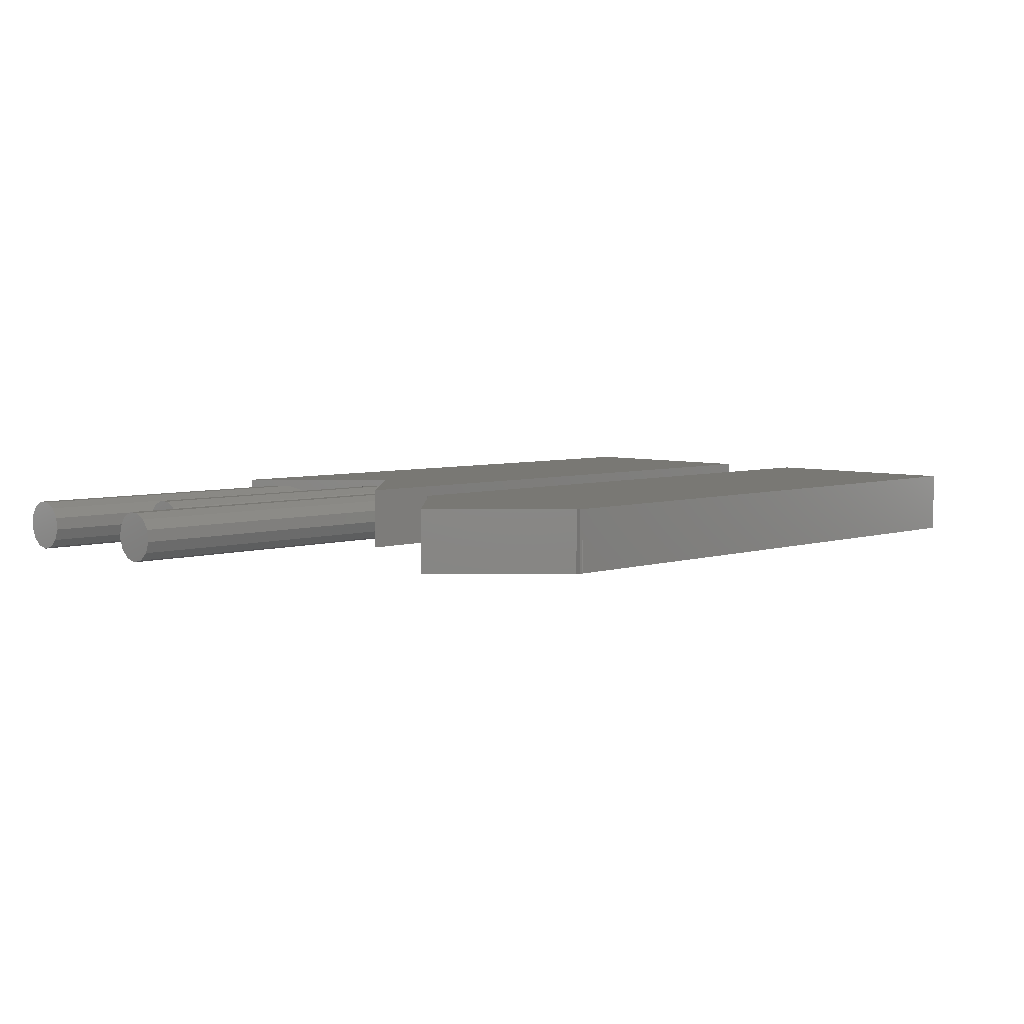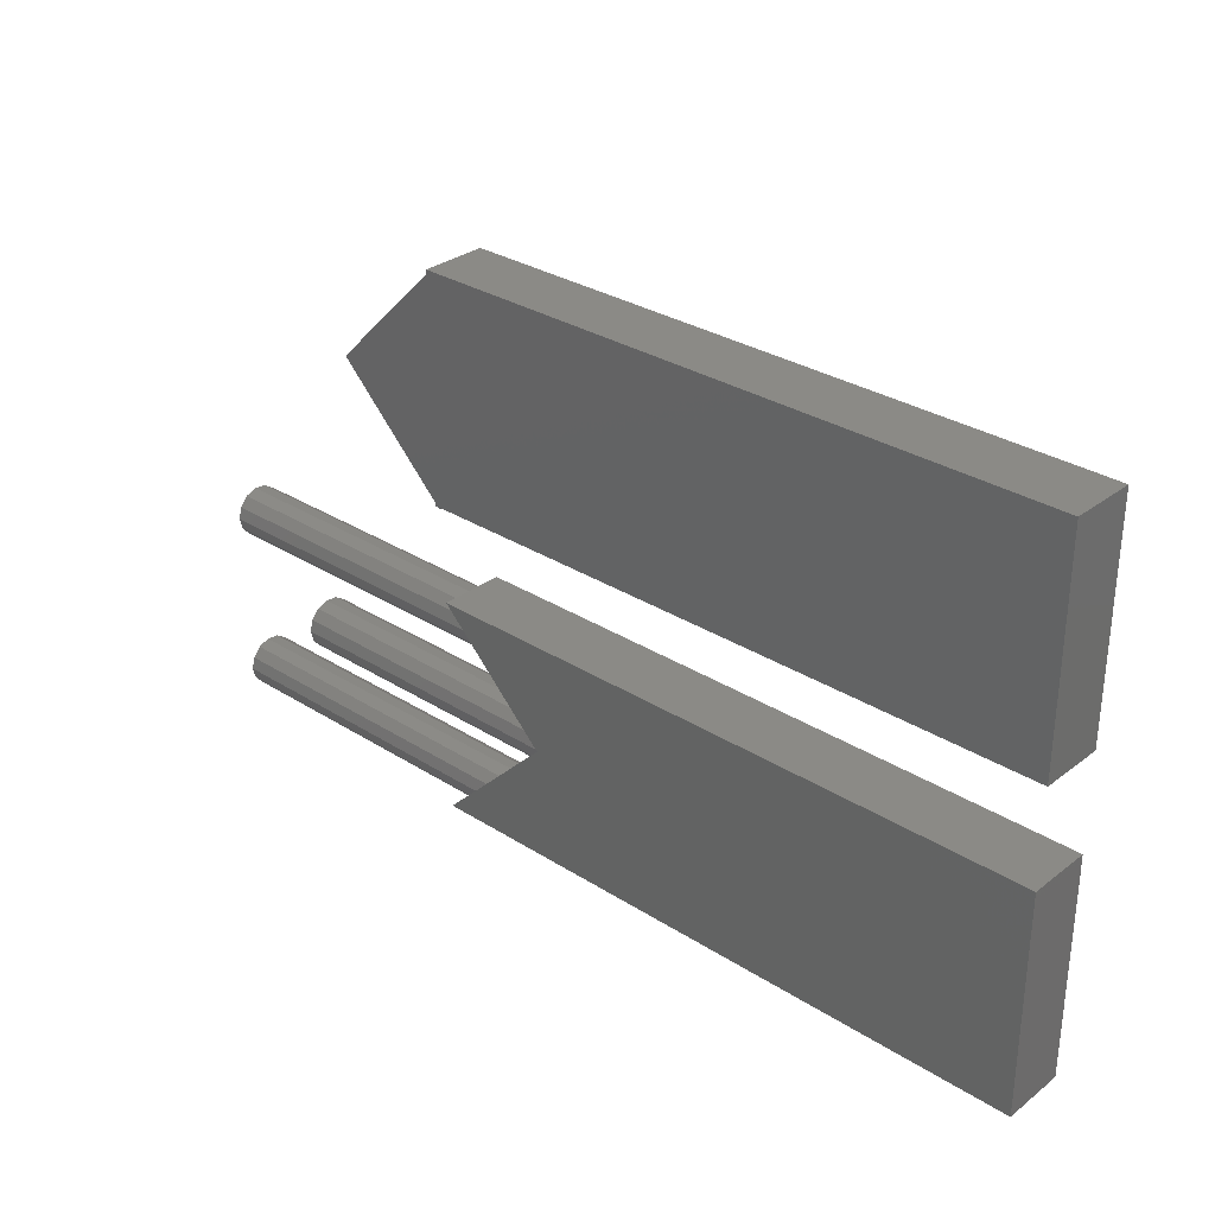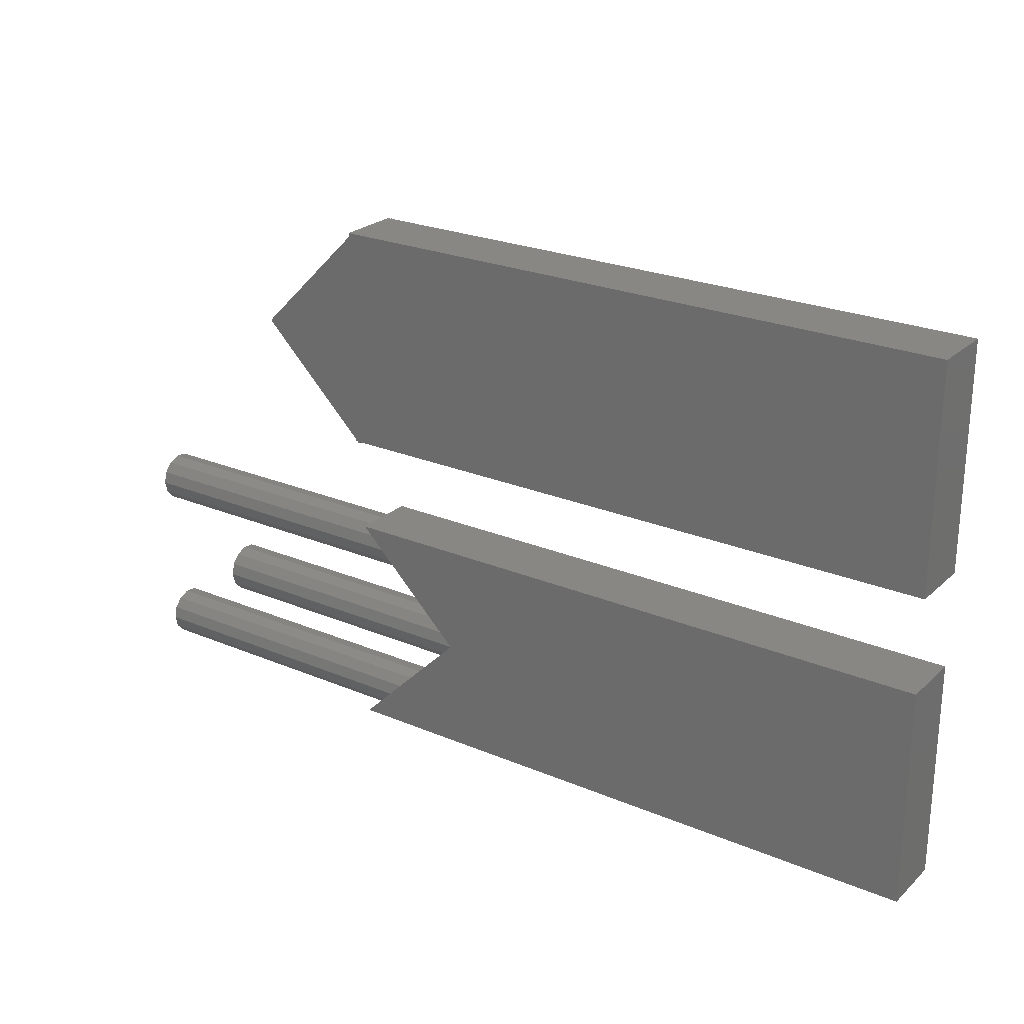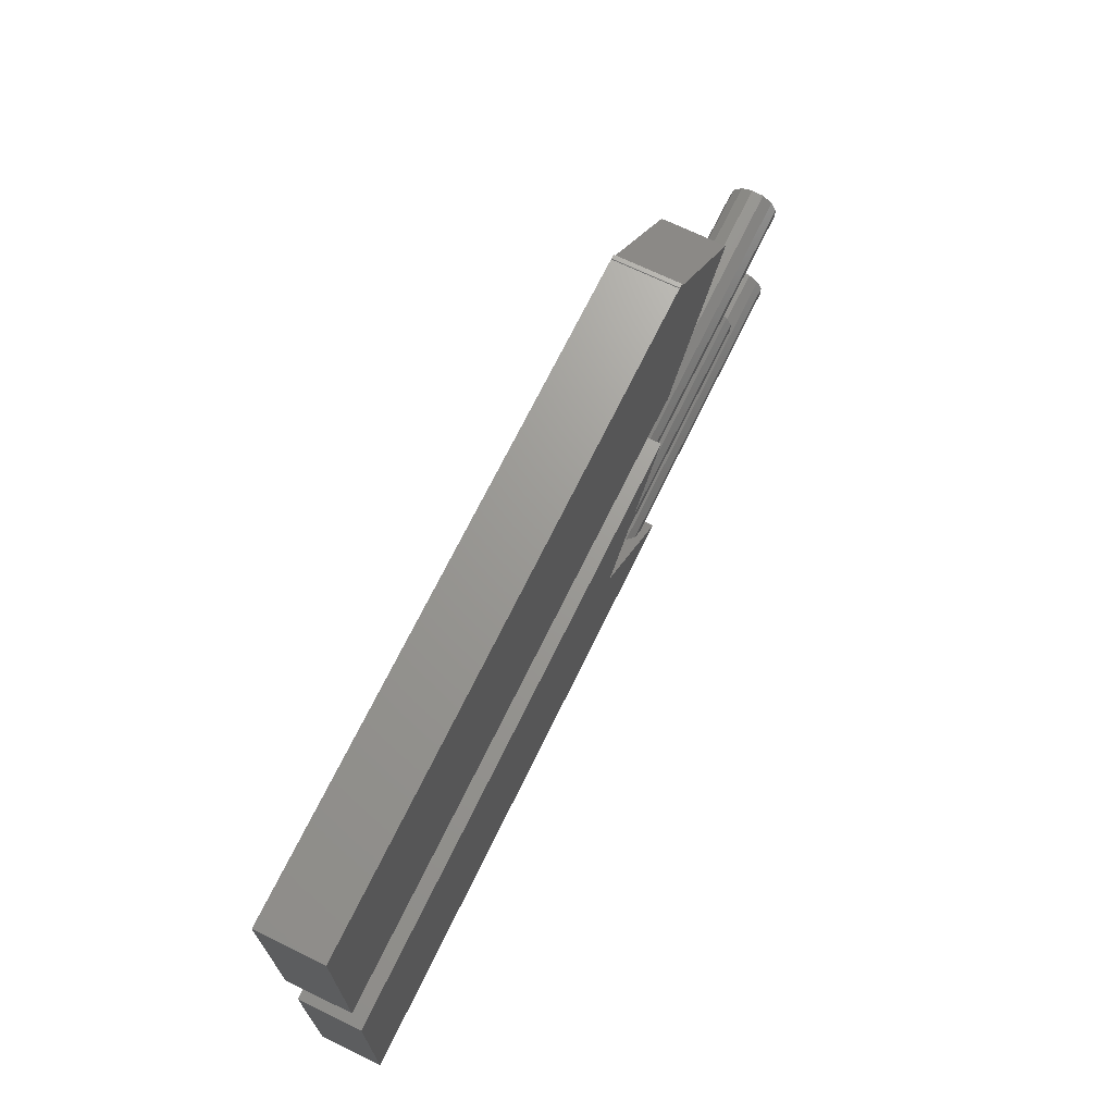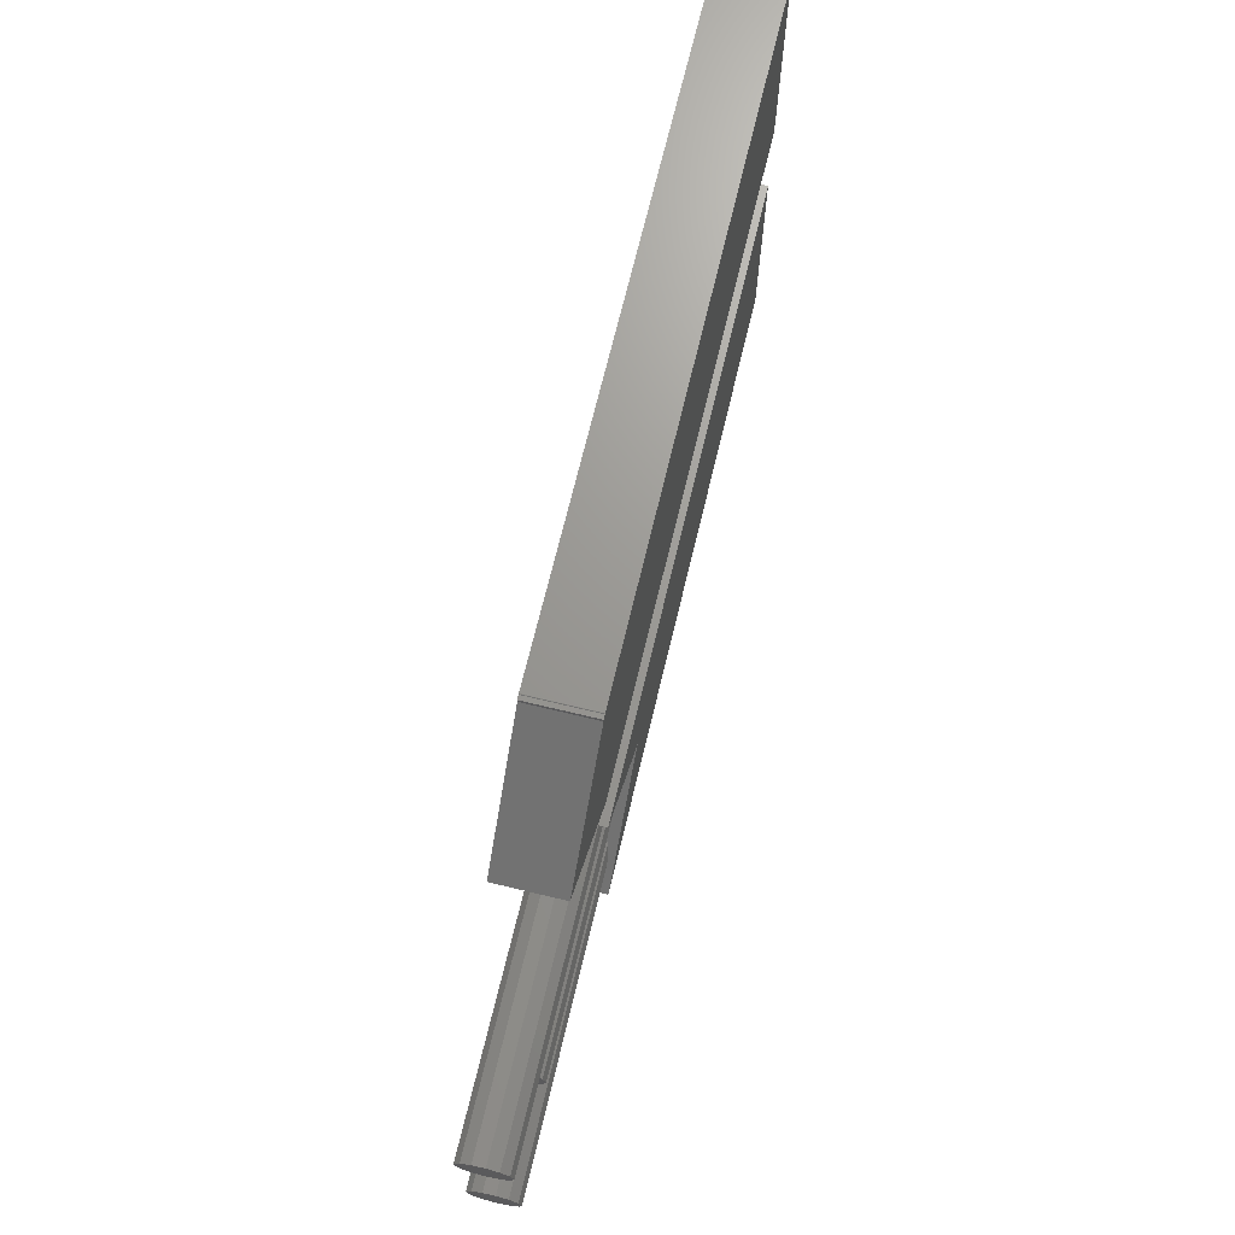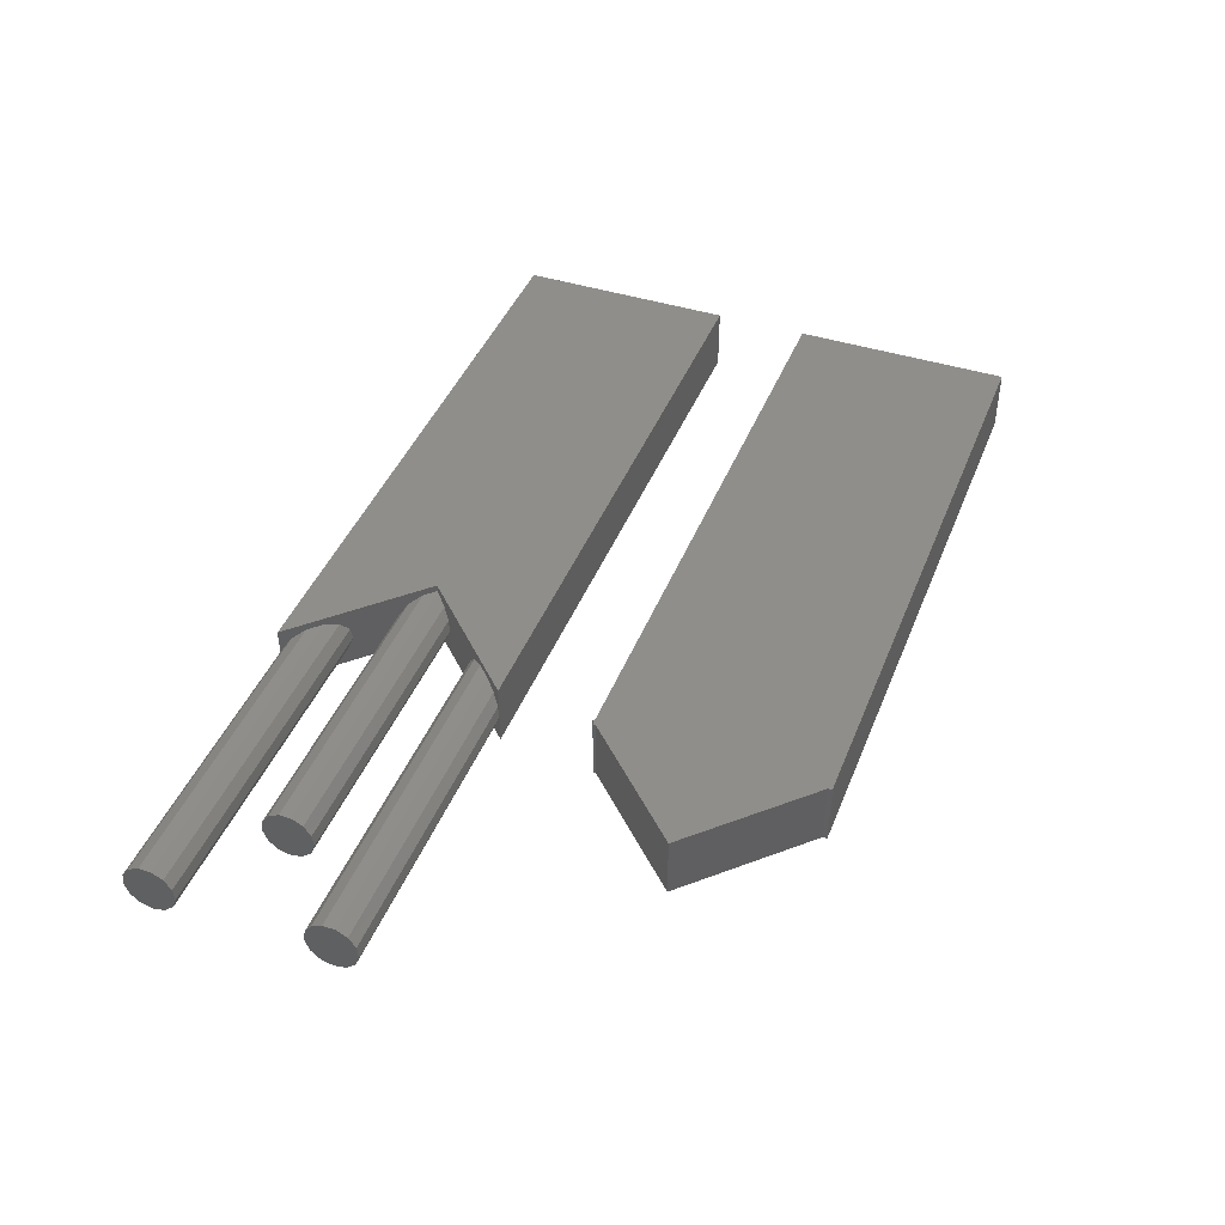
<metadata>
{"format":"stl","ext":"stl","renderer":"f3d","projection":"perspective","resolution":1024,"background":"white","views":[{"elev":5.3,"azim":135.2,"up":"+Z"},{"elev":30.7,"azim":-137.6,"up":"+Y"},{"elev":24.5,"azim":-145.3,"up":"+Y"},{"elev":69.4,"azim":-64.1,"up":"+Y"},{"elev":69.7,"azim":103.5,"up":"+Y"},{"elev":43.0,"azim":110.8,"up":"+Z"}]}
</metadata>
<code>
# stl→obj: 116 verts, 224 faces
v 0 0 0
v 0 0 10
v 0 35 0
v 0 35 10
v 98.99 0 0
v 98.99 0 10
v 81.32 17.68 0
v 98.64 35 0
v 98.64 35 10
v 81.32 17.68 10
v 96.85 2.141 1.458
v 94.99 4 1
v 84.65 14.35 7.994
v 82.95 16.04 8.884
v 81.32 17.68 8.884
v 94.04 4.957 8.884
v 81.99 17 1
v 83.85 15.14 1.458
v 81.32 17.68 1.167
v 91.7 7.292 2.728
v 91.02 7.971 4.518
v 93.14 5.859 1.458
v 97.65 1.348 7.994
v 98.73 0.2599 6.418
v 98.29 0.7081 2.728
v 98.97 0.02916 4.518
v 95.95 3.043 8.884
v 91.25 7.74 6.418
v 85.97 13.03 4.518
v 92.34 6.652 7.994
v 85.73 13.26 6.418
v 85.29 13.71 2.728
v 93.68 30.04 8.884
v 98.61 34.97 4.518
v 97.93 34.29 2.728
v 81.6 17.96 8.884
v 91.35 27.71 2.728
v 90.67 27.03 4.518
v 83.29 19.65 7.994
v 82.5 18.86 1.458
v 83.93 20.29 2.728
v 90.9 27.26 6.418
v 91.99 28.35 7.994
v 95.6 31.96 8.884
v 97.29 33.65 7.994
v 98.38 34.74 6.418
v 96.5 32.86 1.458
v 84.38 20.74 6.418
v 94.64 31 1
v 92.78 29.14 1.458
v 84.61 20.97 4.518
v 130 18.86 1.458
v 130 17 1
v 130 17.96 8.884
v 130 16.04 8.884
v 130 14.35 7.994
v 130 13.26 6.418
v 130 13.03 4.518
v 130 13.71 2.728
v 130 15.14 1.458
v 145 7.971 4.518
v 145 7.292 2.728
v 145 7.74 6.418
v 145 6.652 7.994
v 145 4.957 8.884
v 145 3.043 8.884
v 145 1.348 7.994
v 145 0.2599 6.418
v 145 0.02916 4.518
v 145 0.7081 2.728
v 145 2.141 1.458
v 145 4 1
v 145 5.859 1.458
v 130 20.29 2.728
v 130 20.97 4.518
v 130 20.74 6.418
v 130 19.65 7.994
v 145 27.26 6.418
v 145 28.35 7.994
v 145 27.03 4.518
v 145 27.71 2.728
v 145 29.14 1.458
v 145 31 1
v 145 32.86 1.458
v 145 34.29 2.728
v 145 34.97 4.518
v 145 34.74 6.418
v 145 33.65 7.994
v 145 31.96 8.884
v 145 30.04 8.884
v 0 50 0
v 0 50 10
v 0 85 0
v 0 85 10
v 98.99 50 0
v 98.99 50 10
v 99.21 85 0
v 99.28 85.07 0
v 99.35 85 0
v 100 85 0
v 100 84.35 0
v 117 67.39 0
v 100 50.44 0
v 99.56 50 0
v 100 50 0
v 99.28 49.72 0
v 99.21 85 10
v 100 50.44 10
v 117 67.39 10
v 99.56 50 10
v 99.28 49.72 10
v 100 50 10
v 100 84.35 10
v 99.35 85 10
v 100 85 10
v 99.28 85.07 10
f 1 2 3
f 3 2 4
f 2 1 5
f 6 2 5
f 1 3 5
f 7 3 8
f 5 3 7
f 3 4 8
f 8 4 9
f 4 2 6
f 9 4 10
f 10 4 6
f 11 5 12
f 6 13 10
f 10 14 15
f 13 14 10
f 16 13 6
f 17 18 5
f 17 5 7
f 17 7 19
f 20 18 21
f 22 18 20
f 5 18 22
f 5 22 12
f 23 6 24
f 5 11 25
f 5 25 26
f 5 26 6
f 26 24 6
f 27 6 23
f 28 29 30
f 16 6 27
f 31 13 16
f 30 31 16
f 29 31 30
f 32 29 28
f 21 18 32
f 21 32 28
f 33 9 10
f 34 35 8
f 15 36 10
f 37 38 39
f 40 8 41
f 19 8 40
f 7 8 19
f 42 43 10
f 43 33 10
f 44 45 9
f 46 9 45
f 35 47 8
f 34 9 46
f 8 9 34
f 33 44 9
f 37 39 48
f 41 8 49
f 41 50 51
f 41 49 50
f 51 37 48
f 50 37 51
f 36 38 10
f 38 42 10
f 39 38 36
f 47 49 8
f 19 40 17
f 17 40 52
f 17 52 53
f 36 15 14
f 54 36 55
f 55 36 14
f 55 14 13
f 56 55 13
f 56 13 31
f 57 56 31
f 57 31 29
f 58 57 29
f 29 32 59
f 58 29 59
f 18 60 32
f 32 60 59
f 17 53 18
f 18 53 60
f 21 61 20
f 20 61 62
f 21 28 61
f 61 28 63
f 28 30 63
f 63 30 64
f 64 30 16
f 65 64 16
f 65 16 27
f 66 65 27
f 66 27 23
f 67 66 23
f 67 23 24
f 68 67 24
f 68 24 26
f 69 68 26
f 26 25 70
f 69 26 70
f 11 71 25
f 25 71 70
f 12 72 11
f 11 72 71
f 22 73 12
f 12 73 72
f 20 62 22
f 22 62 73
f 40 41 52
f 52 41 74
f 41 51 74
f 74 51 75
f 48 76 51
f 51 76 75
f 39 77 48
f 48 77 76
f 39 36 54
f 77 39 54
f 43 42 78
f 79 43 78
f 42 38 80
f 78 42 80
f 80 38 37
f 81 80 37
f 37 50 81
f 81 50 82
f 50 49 82
f 82 49 83
f 49 47 83
f 83 47 84
f 47 35 84
f 84 35 85
f 35 34 85
f 85 34 86
f 46 87 34
f 34 87 86
f 45 88 46
f 46 88 87
f 45 44 89
f 88 45 89
f 44 33 90
f 89 44 90
f 33 43 79
f 90 33 79
f 54 55 56
f 58 54 57
f 57 54 56
f 59 54 58
f 60 54 59
f 53 54 60
f 52 54 53
f 74 54 52
f 75 54 74
f 76 54 75
f 77 54 76
f 65 66 67
f 69 65 68
f 68 65 67
f 70 65 69
f 71 65 70
f 72 65 71
f 73 65 72
f 62 65 73
f 61 65 62
f 63 65 61
f 64 65 63
f 89 90 79
f 80 89 78
f 78 89 79
f 81 89 80
f 82 89 81
f 83 89 82
f 84 89 83
f 85 89 84
f 86 89 85
f 87 89 86
f 88 89 87
f 91 92 93
f 93 92 94
f 92 91 95
f 96 92 95
f 91 93 95
f 95 93 97
f 95 97 98
f 95 98 99
f 95 99 100
f 95 100 101
f 95 101 102
f 95 102 103
f 104 103 105
f 95 103 104
f 104 106 95
f 93 94 97
f 97 94 107
f 108 109 94
f 94 92 96
f 110 94 96
f 111 110 96
f 110 112 94
f 112 108 94
f 109 113 94
f 113 114 107
f 113 115 114
f 113 107 94
f 114 116 107
f 96 95 106
f 111 96 106
f 111 106 104
f 110 111 104
f 110 104 105
f 112 110 105
f 112 105 103
f 108 112 103
f 108 103 102
f 109 108 102
f 101 113 102
f 102 113 109
f 113 101 100
f 115 113 100
f 99 114 100
f 100 114 115
f 98 116 99
f 99 116 114
f 97 107 98
f 98 107 116

</code>
